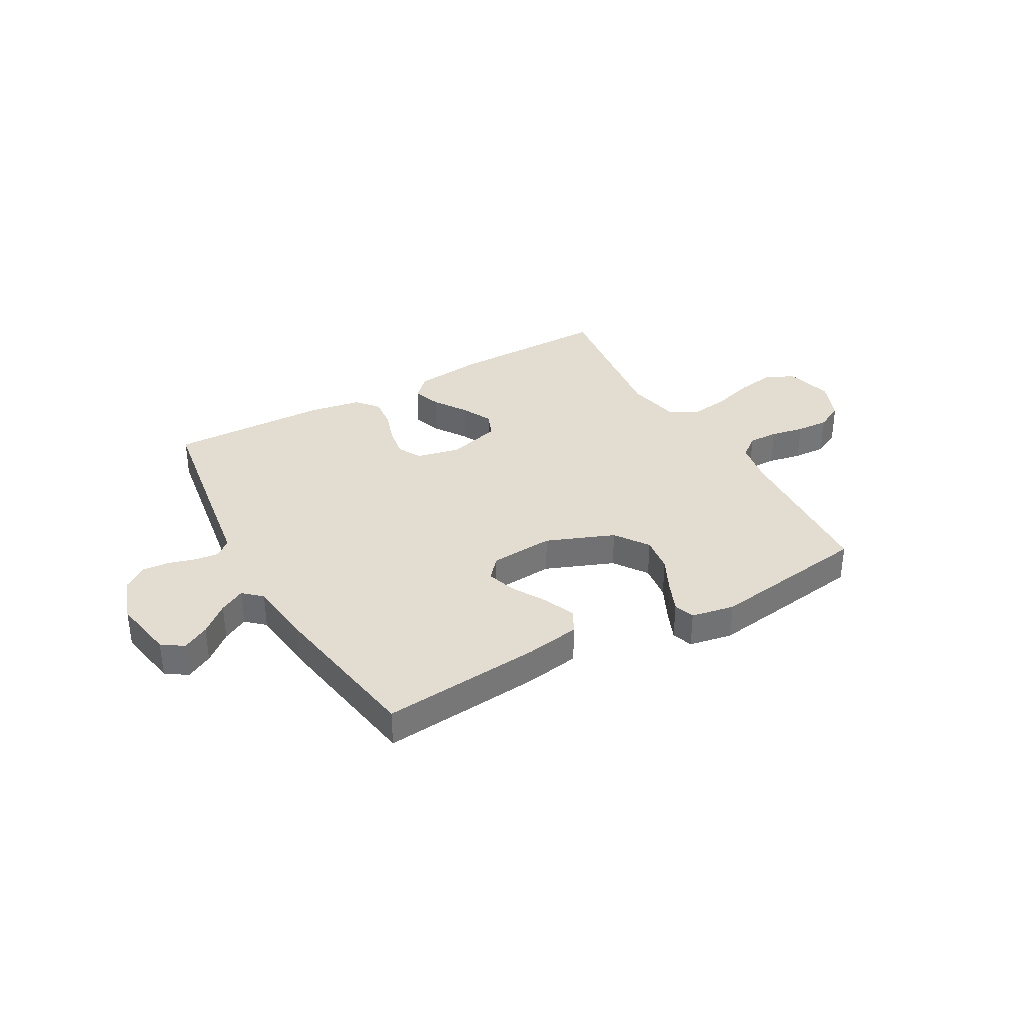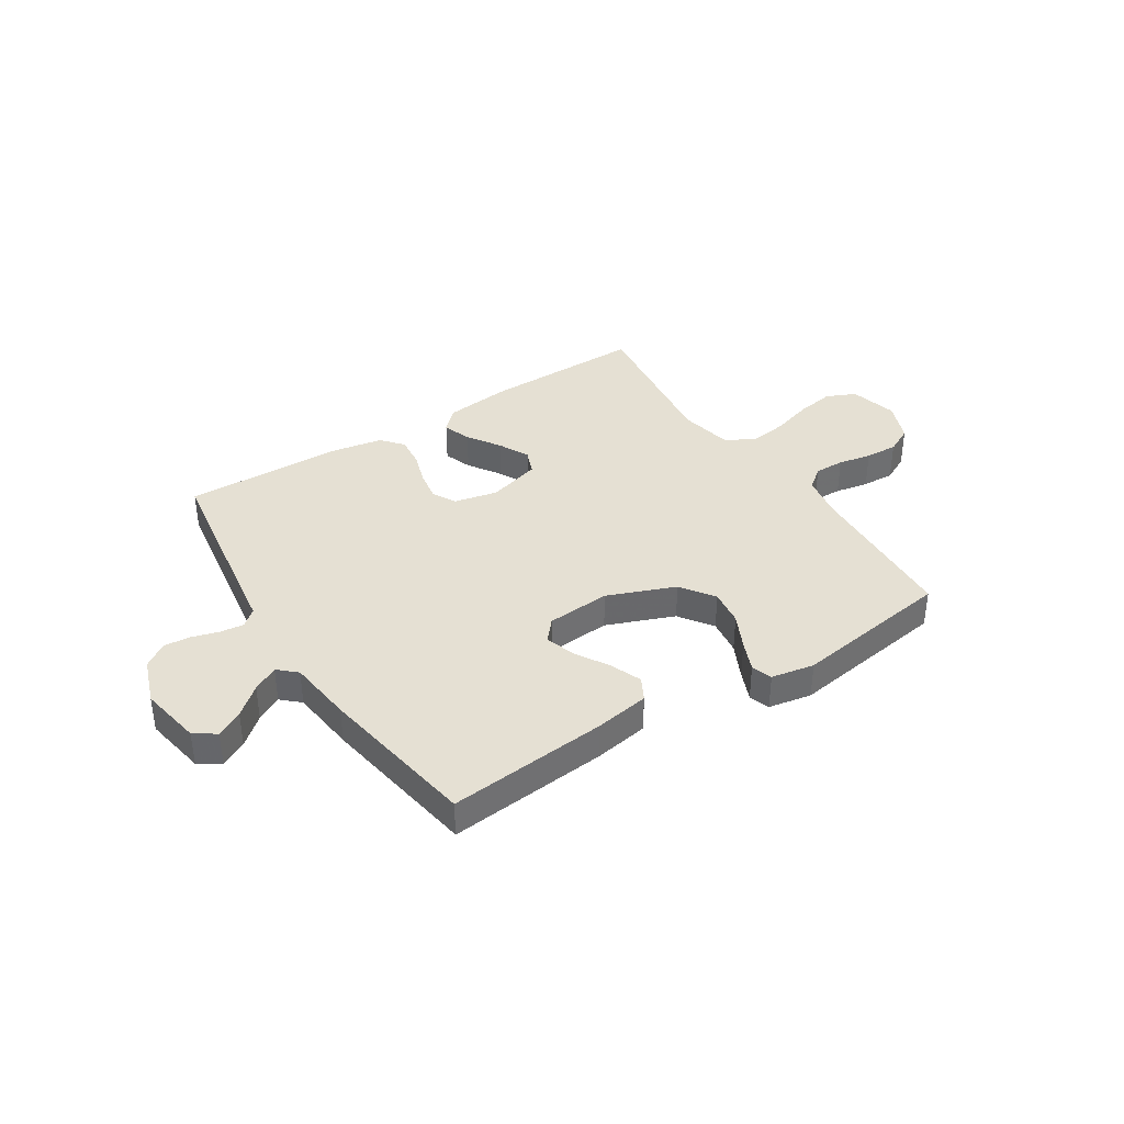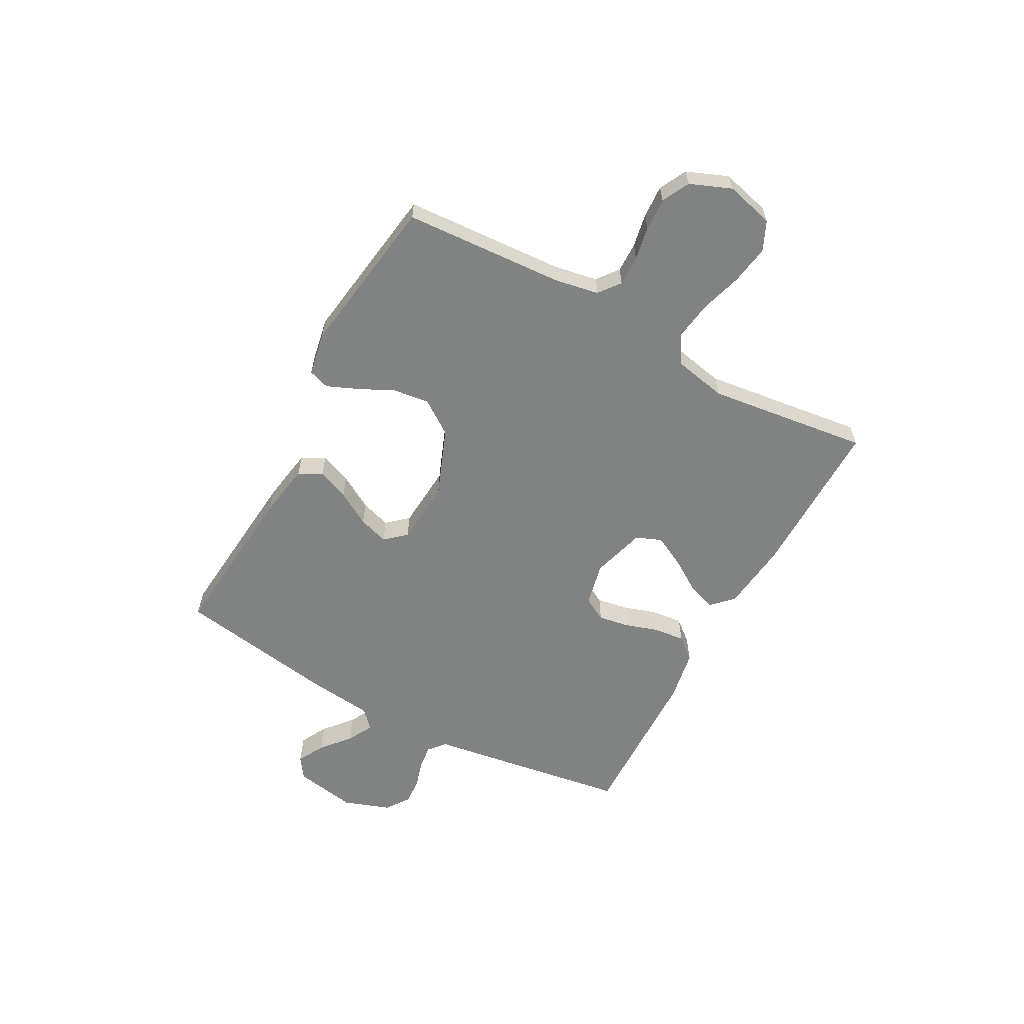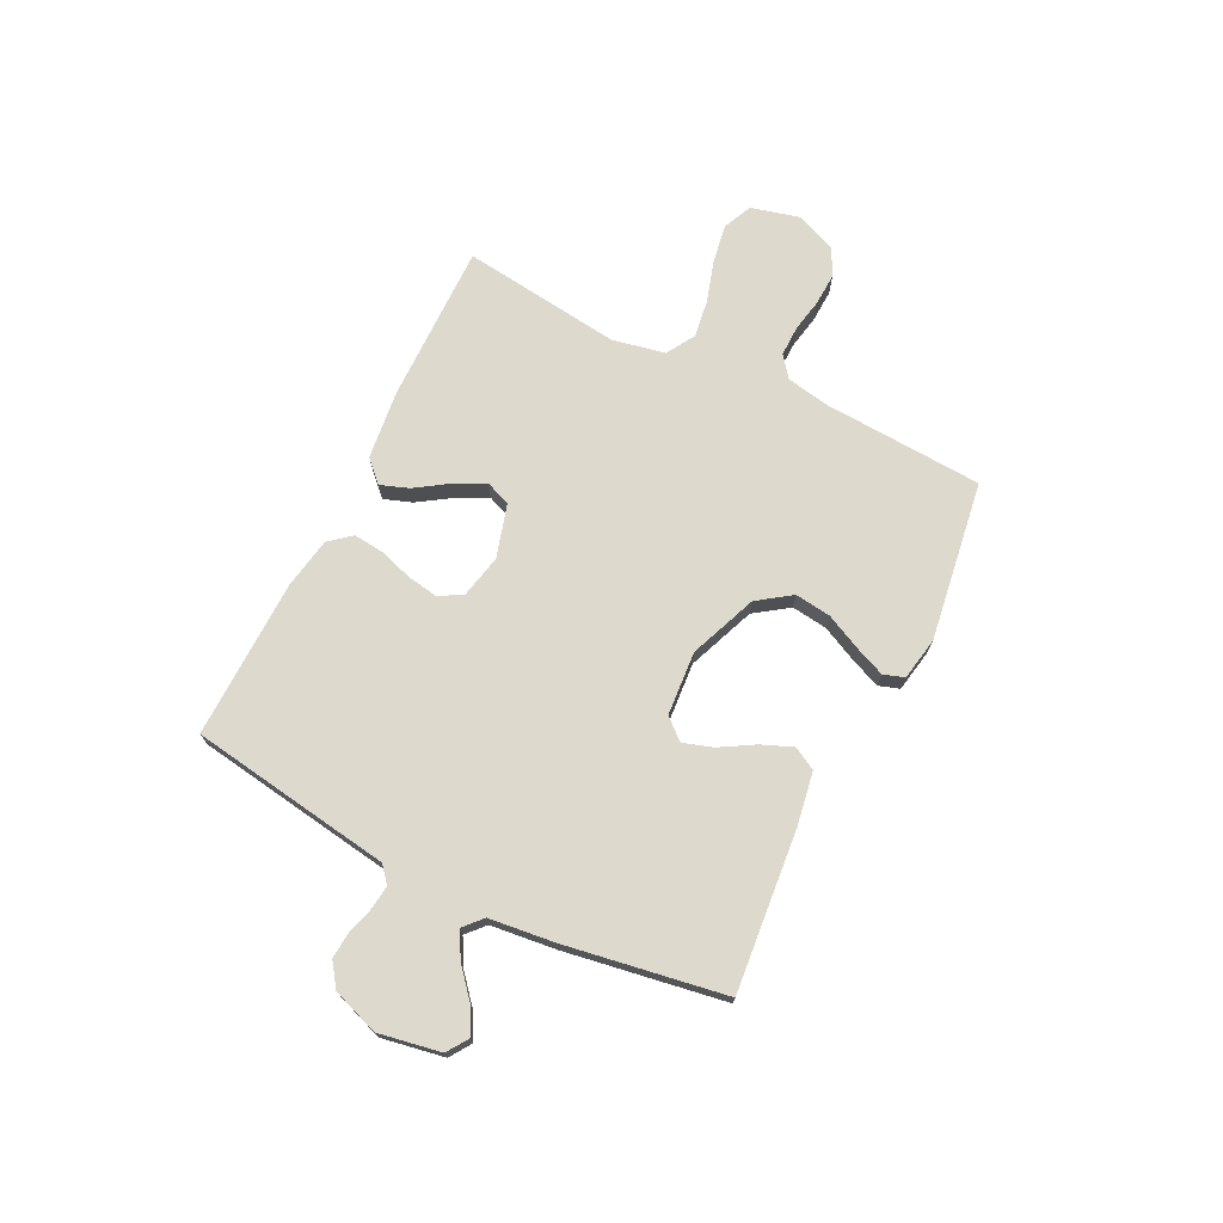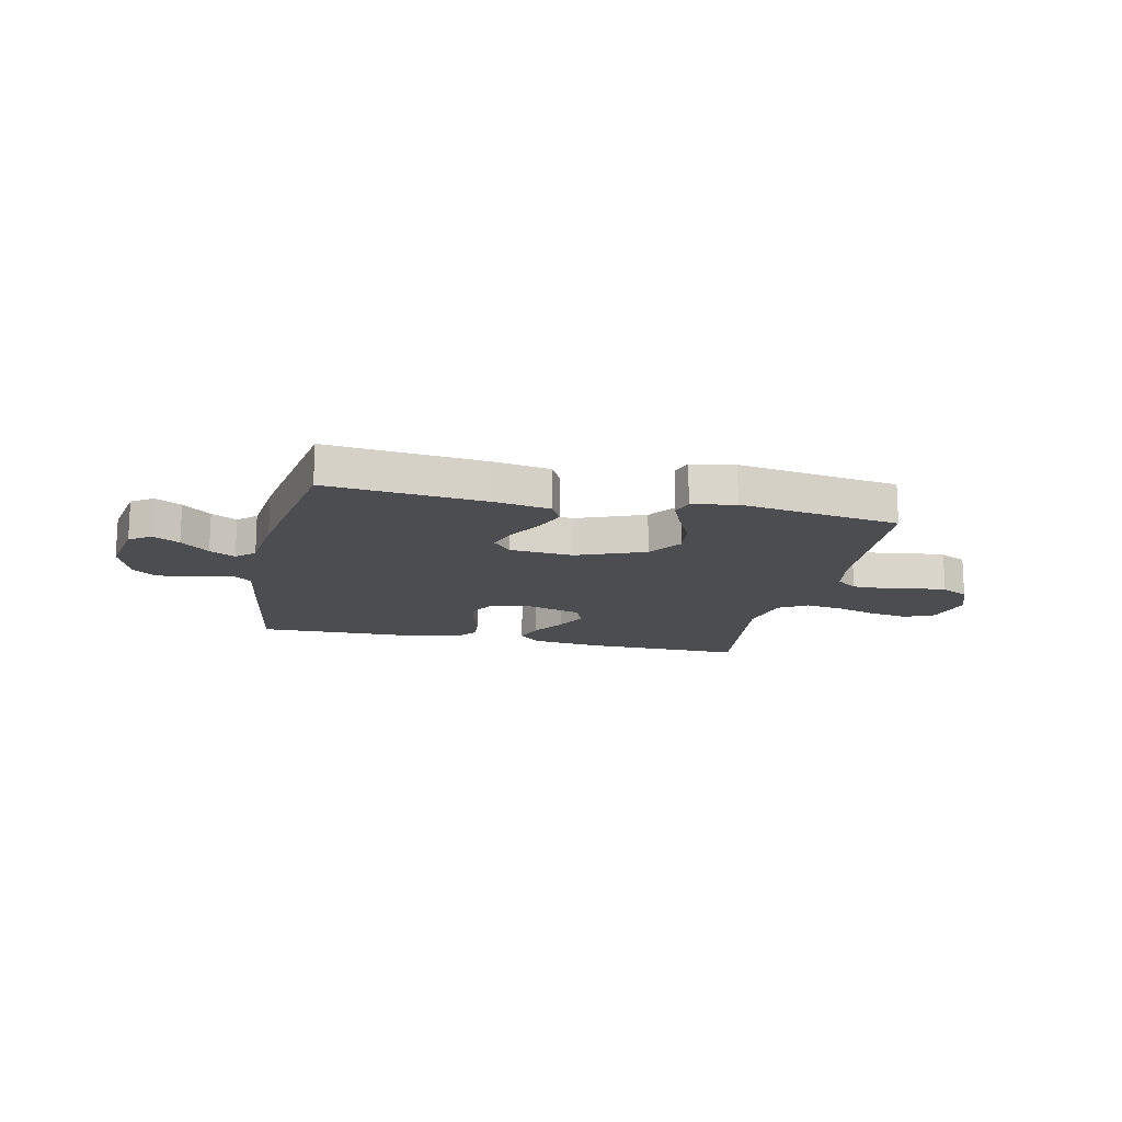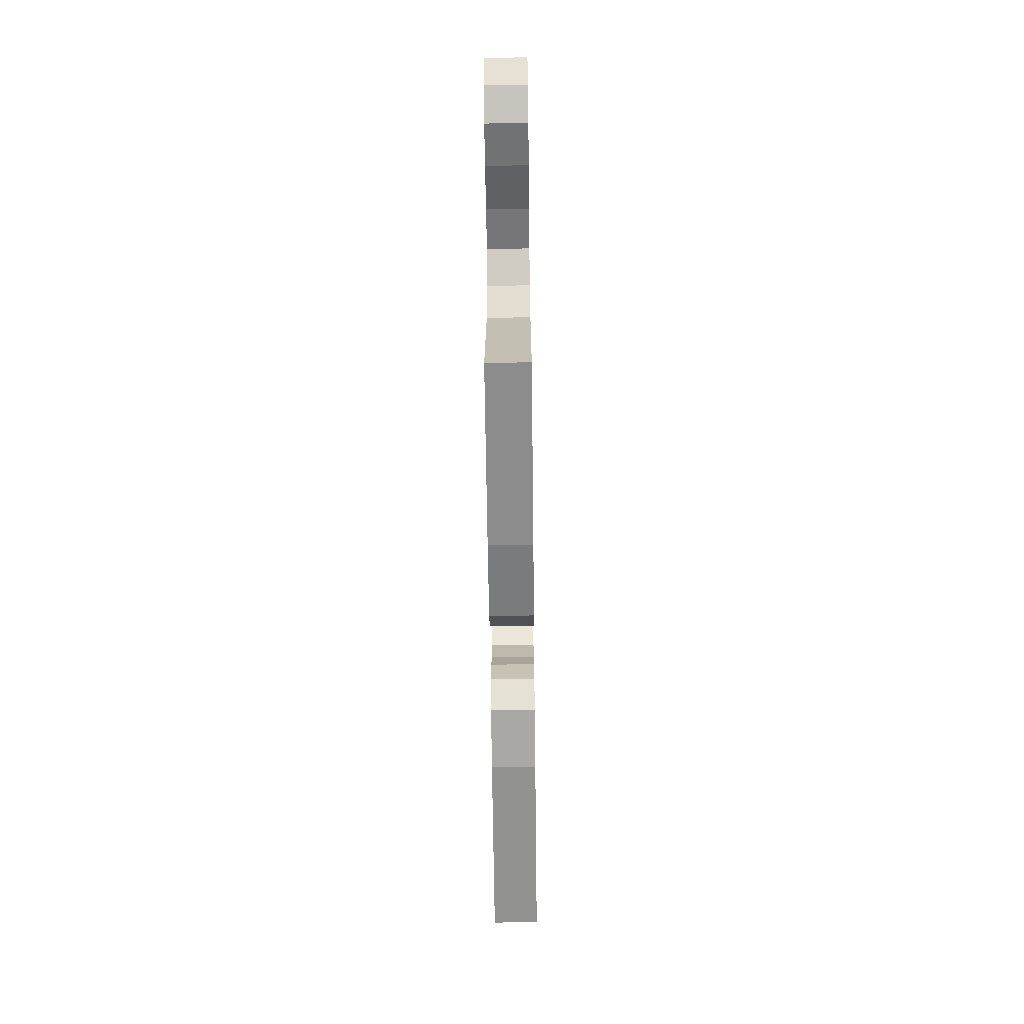
<metadata>
{"format":"obj","ext":"obj","renderer":"f3d","projection":"perspective","resolution":1024,"background":"white","views":[{"elev":35.1,"azim":-29.4,"up":"+Y"},{"elev":37.9,"azim":-32.7,"up":"+Y"},{"elev":-60.6,"azim":61.5,"up":"+Y"},{"elev":72.0,"azim":-63.7,"up":"+Y"},{"elev":-15.7,"azim":-12.4,"up":"+Y"},{"elev":-64.9,"azim":90.7,"up":"+Z"}]}
</metadata>
<code>
v 0.5 0.07 -0.5
v 0.2 0.07 -0.497
v 0.07 0.07 -0.482
v 0.031 0.07 -0.443
v 0.05 0.07 -0.39
v 0.09 0.07 -0.329
v 0.119 0.07 -0.271
v 0.1 0.07 -0.224
v 0 0.07 -0.195
v -0.082 0.07 -0.213
v -0.106 0.07 -0.257
v -0.096 0.07 -0.315
v -0.076 0.07 -0.377
v -0.07 0.07 -0.435
v -0.104 0.07 -0.476
v -0.2 0.07 -0.493
v -0.5 0.07 -0.5
v -0.546 0.07 -0.2
v -0.558 0.07 -0.12
v -0.589 0.07 -0.094
v -0.633 0.07 -0.099
v -0.684 0.07 -0.114
v -0.734 0.07 -0.118
v -0.778 0.07 -0.087
v -0.809 0.07 0
v -0.788 0.07 0.117
v -0.748 0.07 0.144
v -0.698 0.07 0.117
v -0.645 0.07 0.072
v -0.597 0.07 0.046
v -0.563 0.07 0.077
v -0.549 0.07 0.2
v -0.5 0.07 0.5
v -0.2 0.07 0.472
v -0.098 0.07 0.455
v -0.075 0.07 0.412
v -0.099 0.07 0.353
v -0.136 0.07 0.29
v -0.154 0.07 0.234
v -0.12 0.07 0.195
v 0 0.07 0.186
v 0.127 0.07 0.236
v 0.171 0.07 0.299
v 0.162 0.07 0.367
v 0.13 0.07 0.433
v 0.106 0.07 0.49
v 0.119 0.07 0.529
v 0.2 0.07 0.544
v 0.5 0.07 0.5
v 0.518 0.07 0.2
v 0.533 0.07 0.118
v 0.573 0.07 0.087
v 0.629 0.07 0.088
v 0.692 0.07 0.1
v 0.753 0.07 0.103
v 0.804 0.07 0.077
v 0.835 0.07 0
v 0.812 0.07 -0.09
v 0.757 0.07 -0.115
v 0.685 0.07 -0.103
v 0.606 0.07 -0.079
v 0.535 0.07 -0.069
v 0.482 0.07 -0.101
v 0.462 0.07 -0.2
v 0.5 0 -0.5
v 0.2 0 -0.497
v 0.07 0 -0.482
v 0.031 0 -0.443
v 0.05 0 -0.39
v 0.09 0 -0.329
v 0.119 0 -0.271
v 0.1 0 -0.224
v 0 0 -0.195
v -0.082 0 -0.213
v -0.106 0 -0.257
v -0.096 0 -0.315
v -0.076 0 -0.377
v -0.07 0 -0.435
v -0.104 0 -0.476
v -0.2 0 -0.493
v -0.5 0 -0.5
v -0.546 0 -0.2
v -0.558 0 -0.12
v -0.589 0 -0.094
v -0.633 0 -0.099
v -0.684 0 -0.114
v -0.734 0 -0.118
v -0.778 0 -0.087
v -0.809 0 0
v -0.788 0 0.117
v -0.748 0 0.144
v -0.698 0 0.117
v -0.645 0 0.072
v -0.597 0 0.046
v -0.563 0 0.077
v -0.549 0 0.2
v -0.5 0 0.5
v -0.2 0 0.472
v -0.098 0 0.455
v -0.075 0 0.412
v -0.099 0 0.353
v -0.136 0 0.29
v -0.154 0 0.234
v -0.12 0 0.195
v 0 0 0.186
v 0.127 0 0.236
v 0.171 0 0.299
v 0.162 0 0.367
v 0.13 0 0.433
v 0.106 0 0.49
v 0.119 0 0.529
v 0.2 0 0.544
v 0.5 0 0.5
v 0.518 0 0.2
v 0.533 0 0.118
v 0.573 0 0.087
v 0.629 0 0.088
v 0.692 0 0.1
v 0.753 0 0.103
v 0.804 0 0.077
v 0.835 0 0
v 0.812 0 -0.09
v 0.757 0 -0.115
v 0.685 0 -0.103
v 0.606 0 -0.079
v 0.535 0 -0.069
v 0.482 0 -0.101
v 0.462 0 -0.2
f 58 59 60 61
f 58 61 62
f 57 58 62
f 56 57 62
f 53 54 55 56
f 52 53 56 62
f 51 52 62 63
f 47 48 49 50
f 47 50 51 63
f 44 45 46 47
f 35 36 37 38
f 35 38 39
f 34 35 39
f 31 32 33 34
f 31 34 39
f 30 31 39 40
f 26 27 28 29
f 26 29 30
f 25 26 30
f 24 25 30
f 21 22 23 24
f 20 21 24 30
f 19 20 30 40
f 12 13 14 15
f 11 12 15 16
f 3 4 5 6
f 3 6 7
f 64 1 2 3
f 64 3 7
f 44 47 63 64
f 43 44 64
f 42 43 64 7
f 41 42 7 8
f 40 41 8 9
f 19 40 9 10
f 18 19 10 11
f 11 16 17 18
f 125 124 123 122
f 126 125 122
f 126 122 121
f 126 121 120
f 120 119 118 117
f 126 120 117 116
f 127 126 116 115
f 114 113 112 111
f 127 115 114 111
f 111 110 109 108
f 102 101 100 99
f 103 102 99
f 103 99 98
f 98 97 96 95
f 103 98 95
f 104 103 95 94
f 93 92 91 90
f 94 93 90
f 94 90 89
f 94 89 88
f 88 87 86 85
f 94 88 85 84
f 104 94 84 83
f 79 78 77 76
f 80 79 76 75
f 70 69 68 67
f 71 70 67
f 67 66 65 128
f 71 67 128
f 128 127 111 108
f 128 108 107
f 71 128 107 106
f 72 71 106 105
f 73 72 105 104
f 74 73 104 83
f 75 74 83 82
f 82 81 80 75
f 1 65 66 2
f 2 66 67 3
f 3 67 68 4
f 4 68 69 5
f 5 69 70 6
f 6 70 71 7
f 7 71 72 8
f 8 72 73 9
f 9 73 74 10
f 10 74 75 11
f 11 75 76 12
f 12 76 77 13
f 13 77 78 14
f 14 78 79 15
f 15 79 80 16
f 16 80 81 17
f 17 81 82 18
f 18 82 83 19
f 19 83 84 20
f 20 84 85 21
f 21 85 86 22
f 22 86 87 23
f 23 87 88 24
f 24 88 89 25
f 25 89 90 26
f 26 90 91 27
f 27 91 92 28
f 28 92 93 29
f 29 93 94 30
f 30 94 95 31
f 31 95 96 32
f 32 96 97 33
f 33 97 98 34
f 34 98 99 35
f 35 99 100 36
f 36 100 101 37
f 37 101 102 38
f 38 102 103 39
f 39 103 104 40
f 40 104 105 41
f 41 105 106 42
f 42 106 107 43
f 43 107 108 44
f 44 108 109 45
f 45 109 110 46
f 46 110 111 47
f 47 111 112 48
f 48 112 113 49
f 49 113 114 50
f 50 114 115 51
f 51 115 116 52
f 52 116 117 53
f 53 117 118 54
f 54 118 119 55
f 55 119 120 56
f 56 120 121 57
f 57 121 122 58
f 58 122 123 59
f 59 123 124 60
f 60 124 125 61
f 61 125 126 62
f 62 126 127 63
f 63 127 128 64
f 64 128 65 1

</code>
